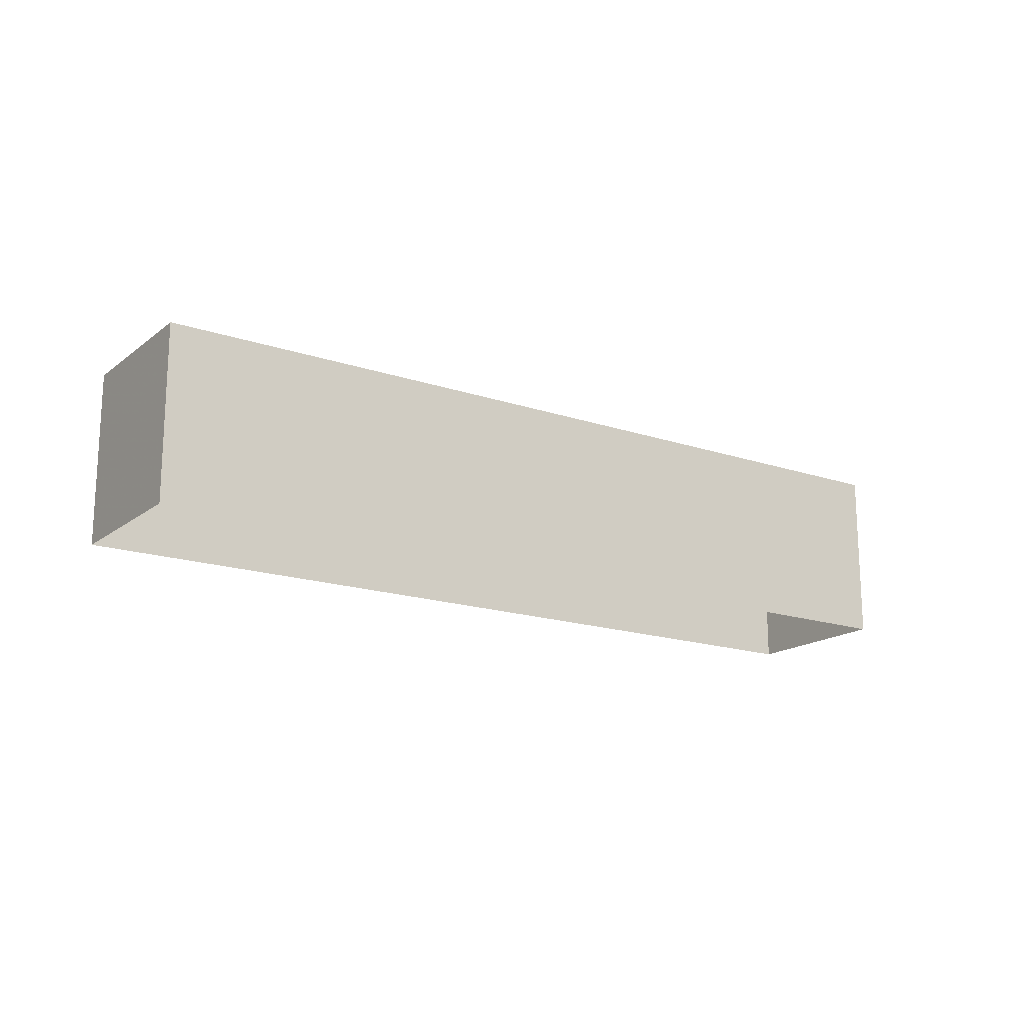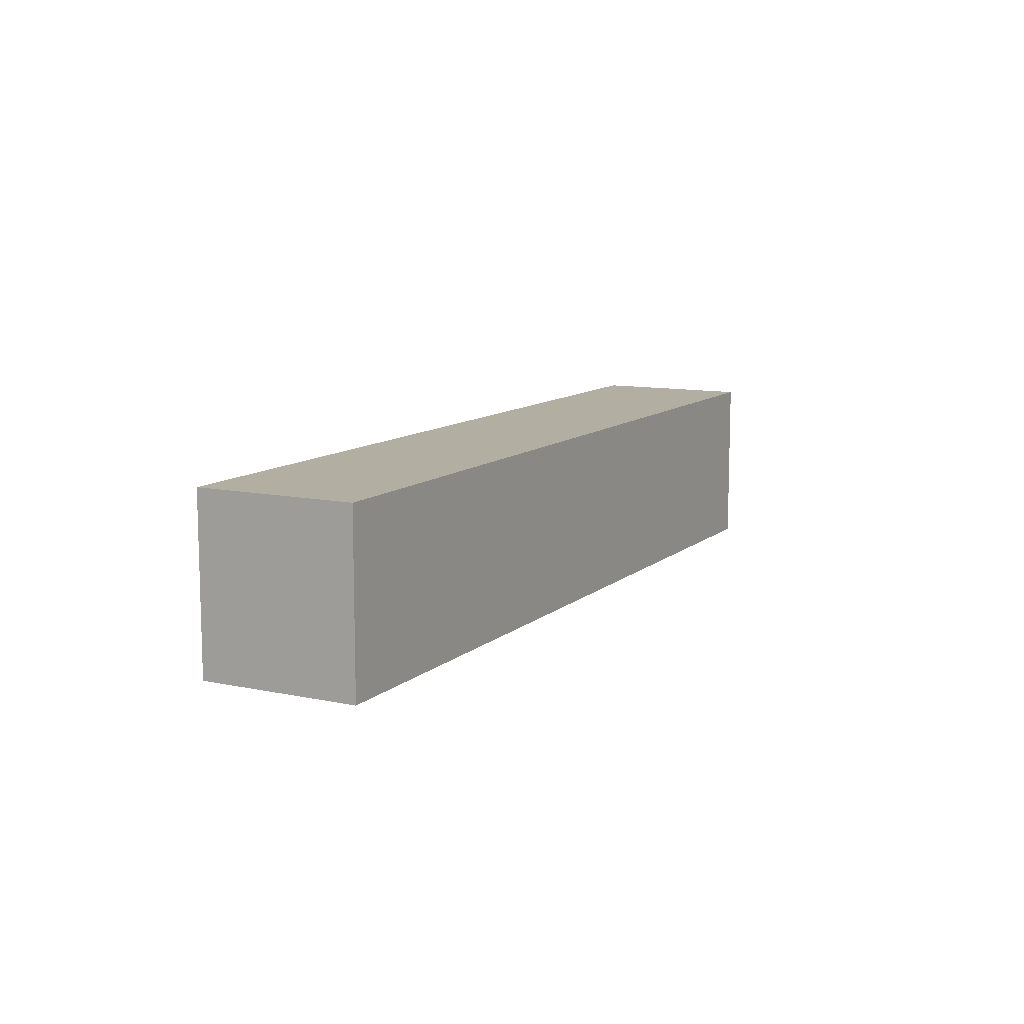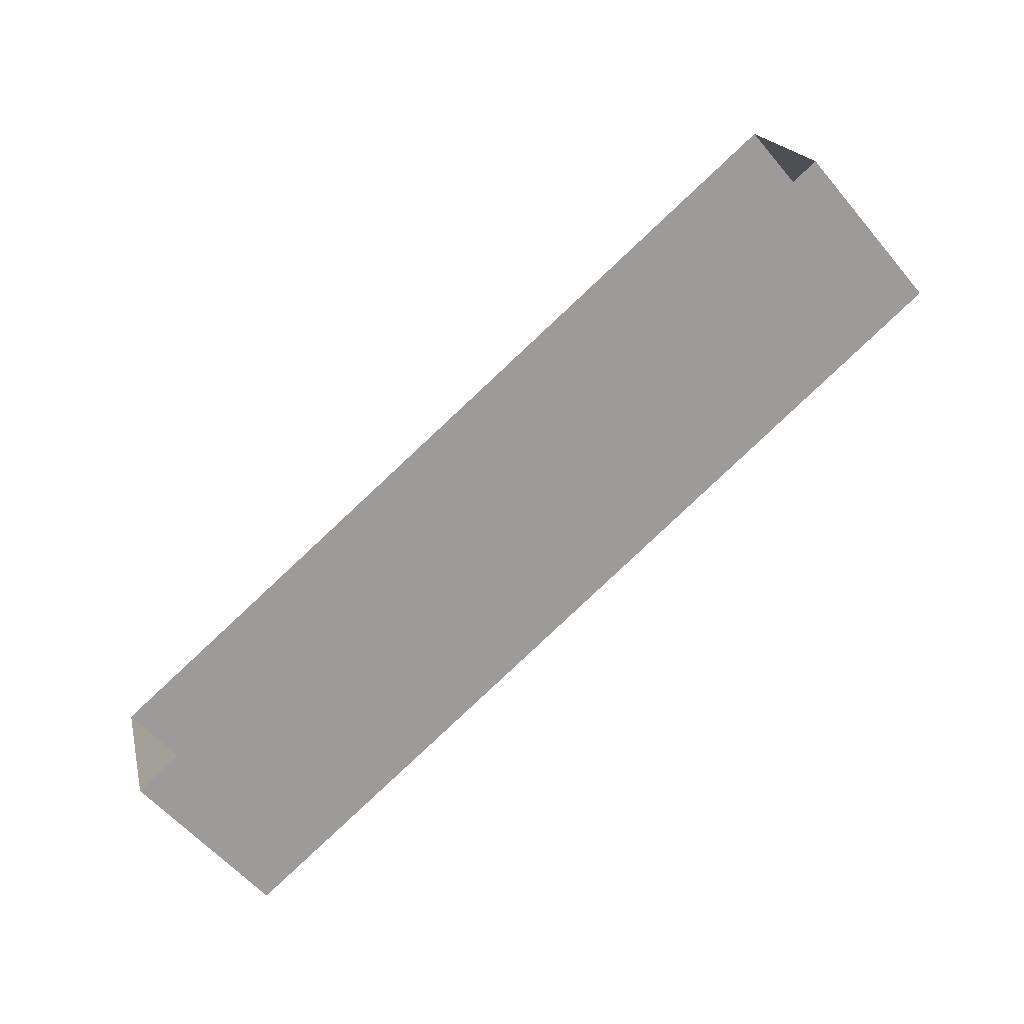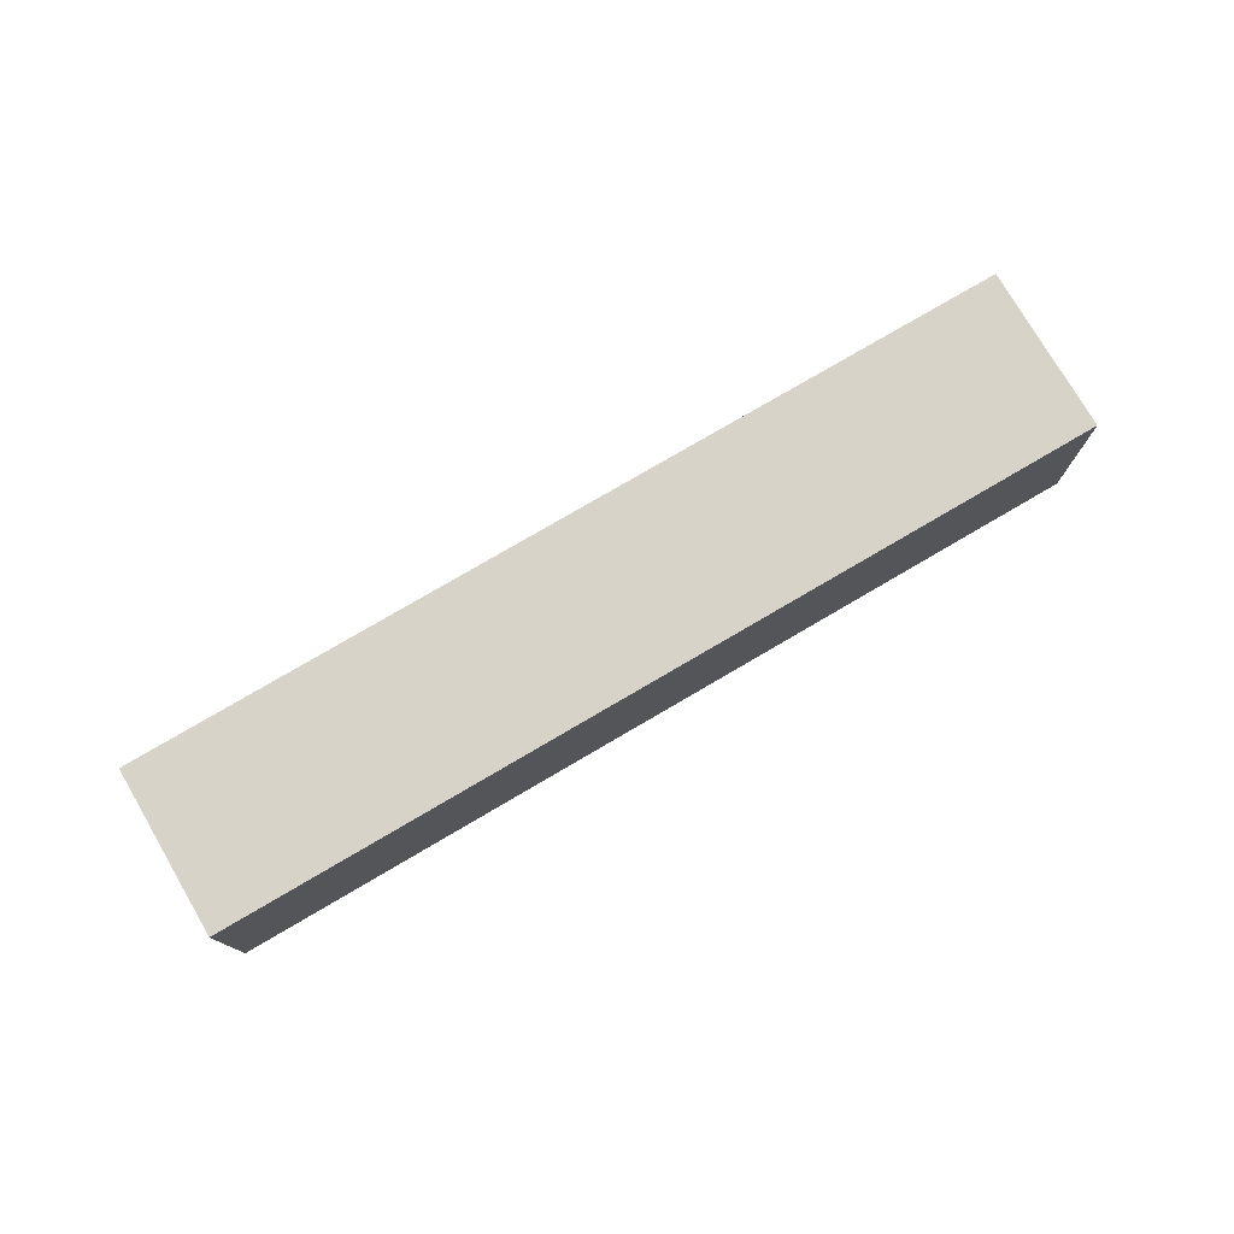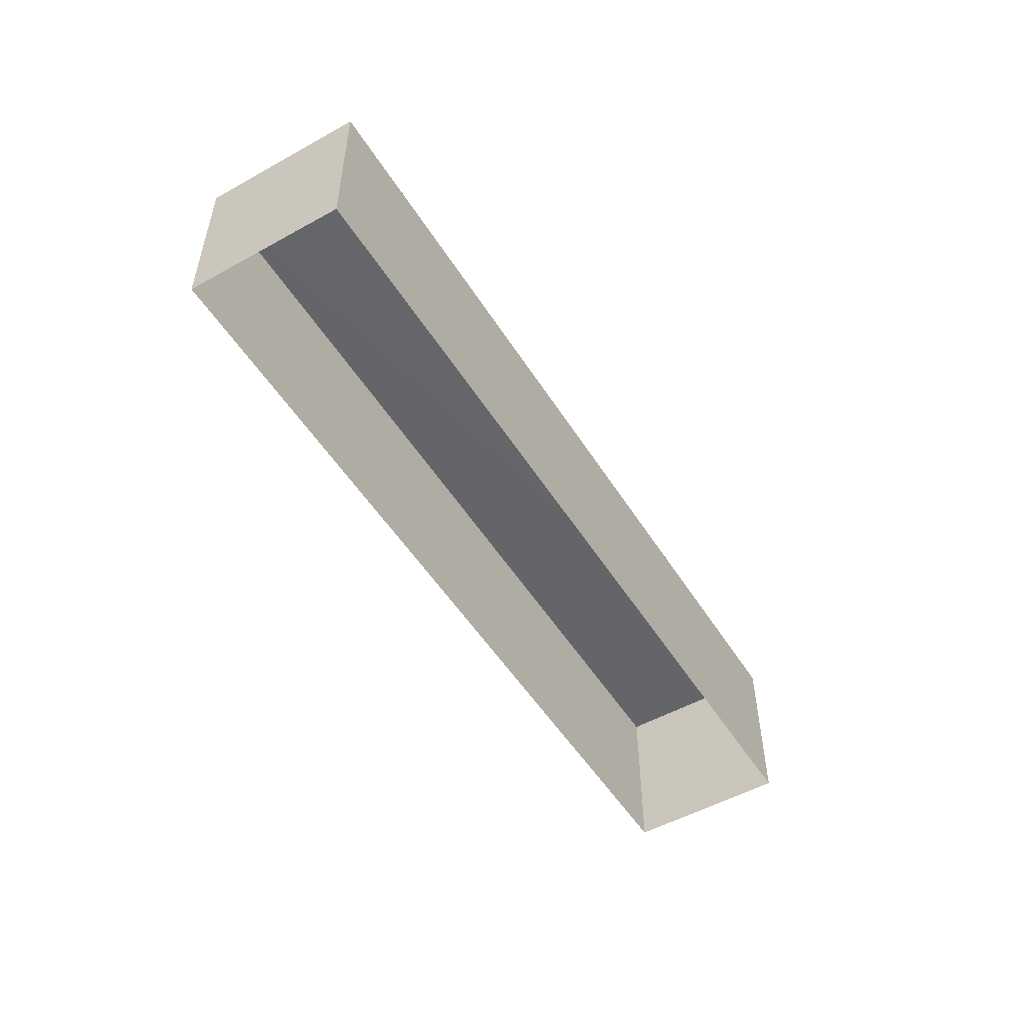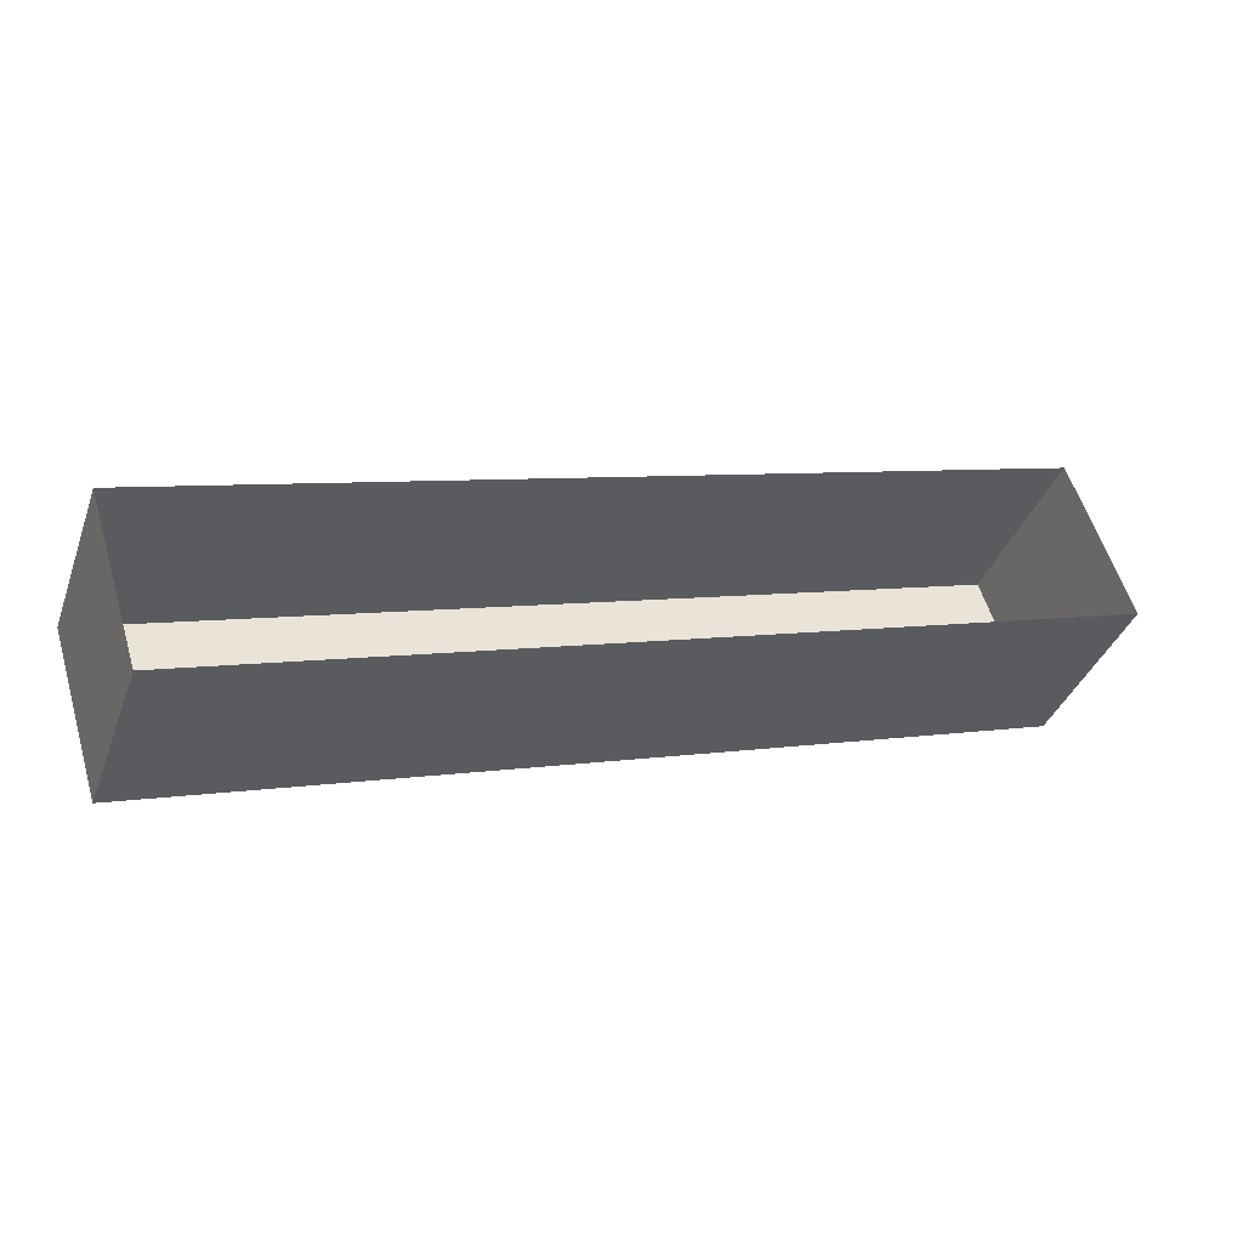
<metadata>
{"format":"obj","ext":"obj","renderer":"f3d","projection":"perspective","resolution":1024,"background":"white","views":[{"elev":-17.0,"azim":128.0,"up":"+Z"},{"elev":10.7,"azim":100.0,"up":"+Z"},{"elev":-58.1,"azim":-140.2,"up":"+Y"},{"elev":76.9,"azim":131.7,"up":"+Z"},{"elev":-51.6,"azim":103.4,"up":"+Z"},{"elev":-38.1,"azim":160.6,"up":"+Y"}]}
</metadata>
<code>
v -2.207e+05 -1.258e+05 11.66
v -2.207e+05 -1.258e+05 11.66
v -2.207e+05 -1.258e+05 11.66
v -2.207e+05 -1.258e+05 11.66
v -2.207e+05 -1.258e+05 14.75
v -2.207e+05 -1.258e+05 14.75
v -2.207e+05 -1.258e+05 14.75
v -2.207e+05 -1.258e+05 14.75
f 1 2 3
f 1 4 2
f 5 6 7
f 5 8 6
f 7 1 3
f 7 6 1
f 8 4 1
f 6 8 1
f 5 2 4
f 8 5 4
f 5 3 2
f 5 7 3

</code>
